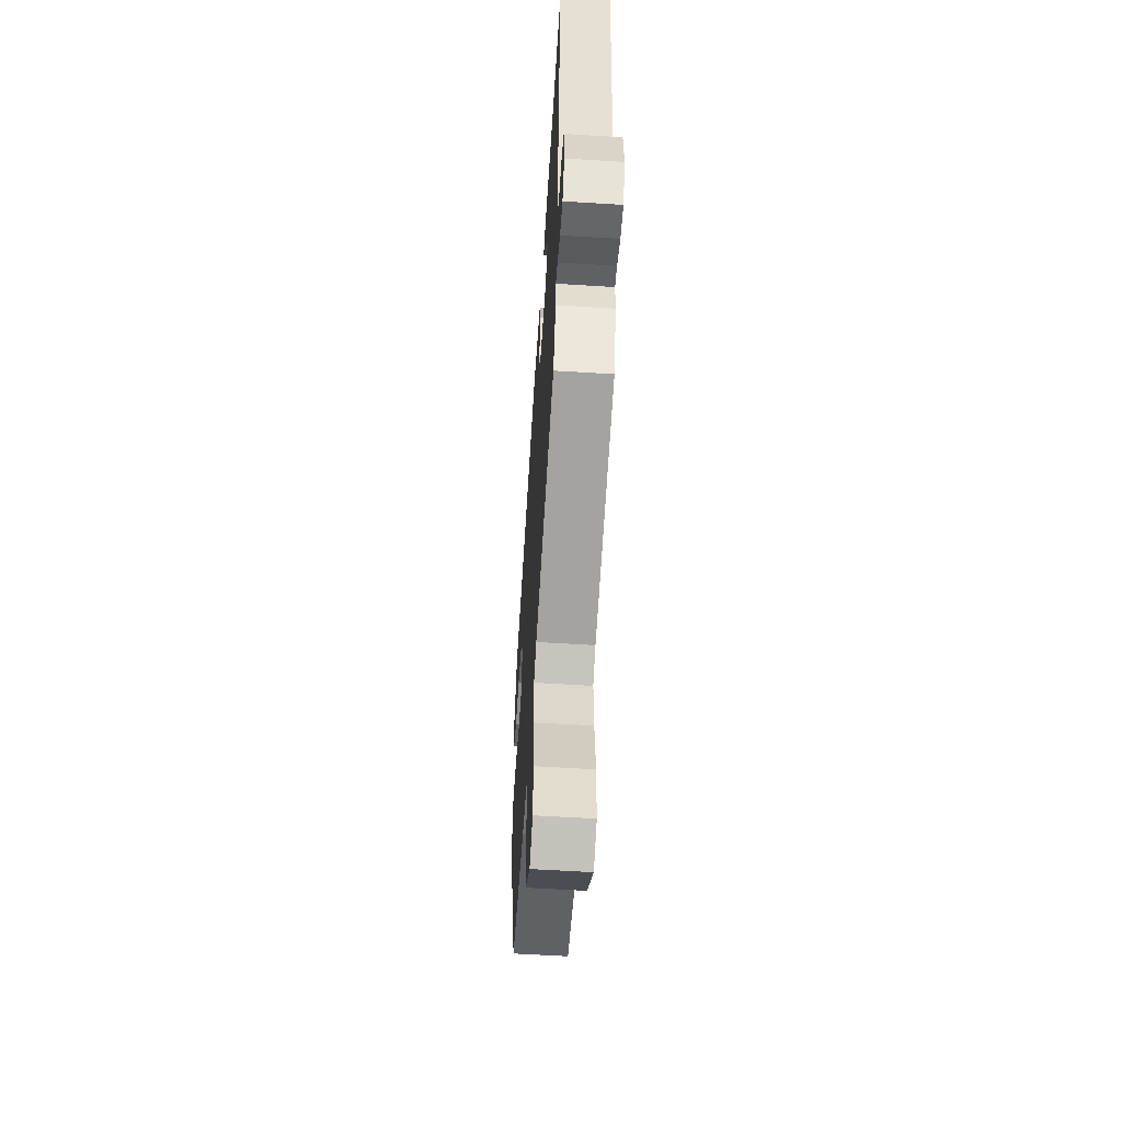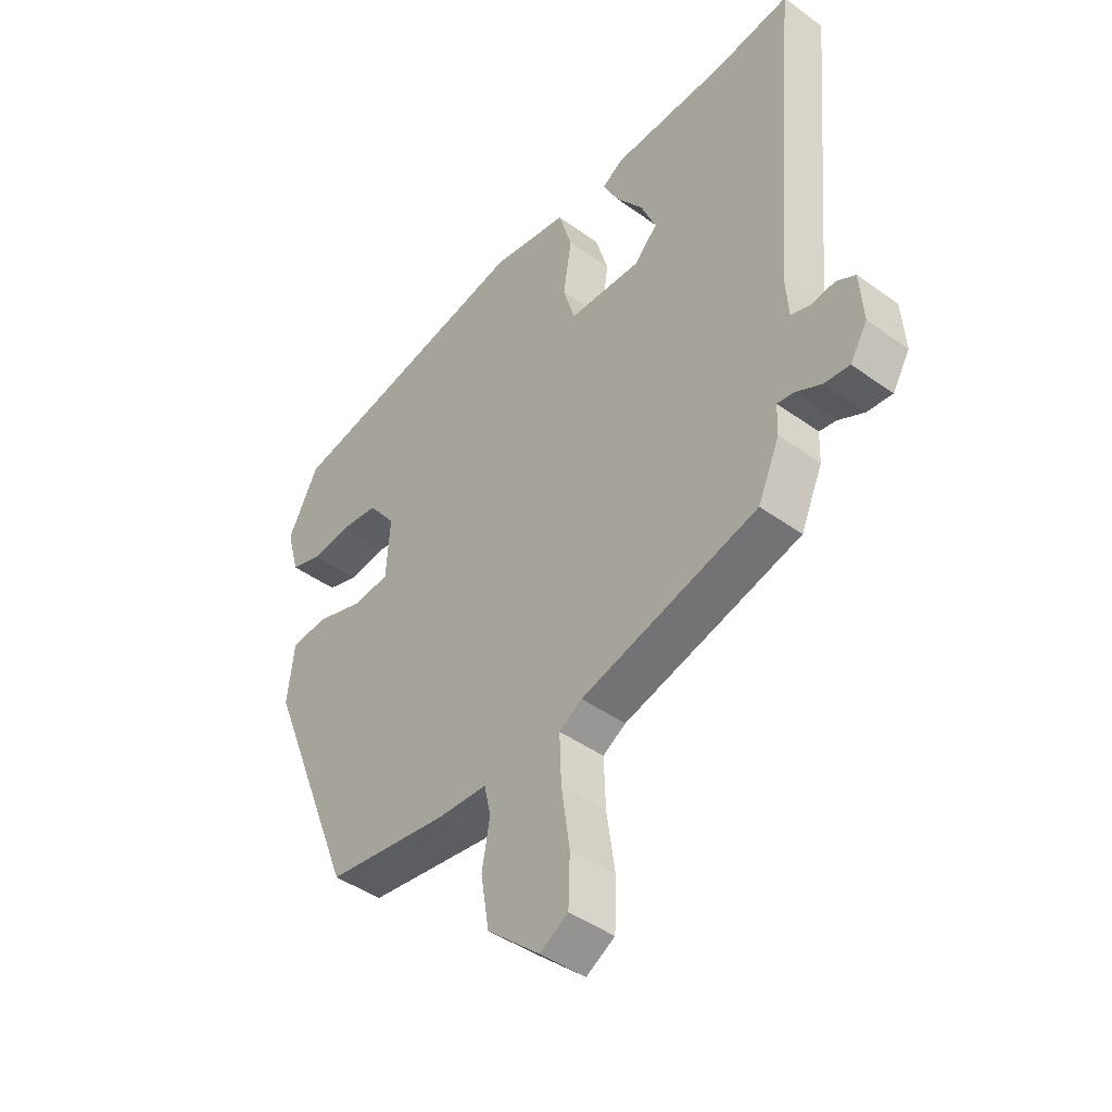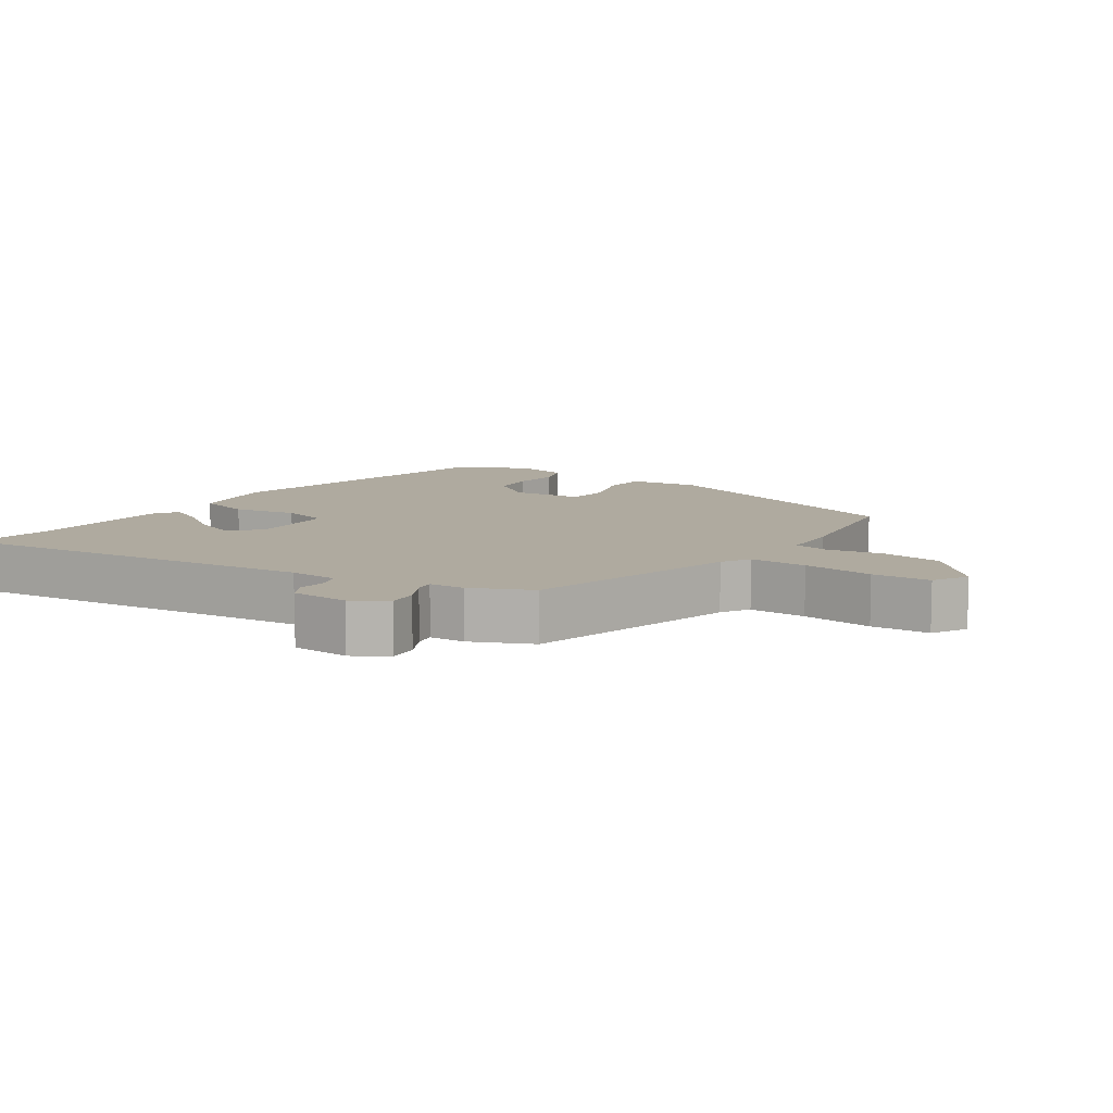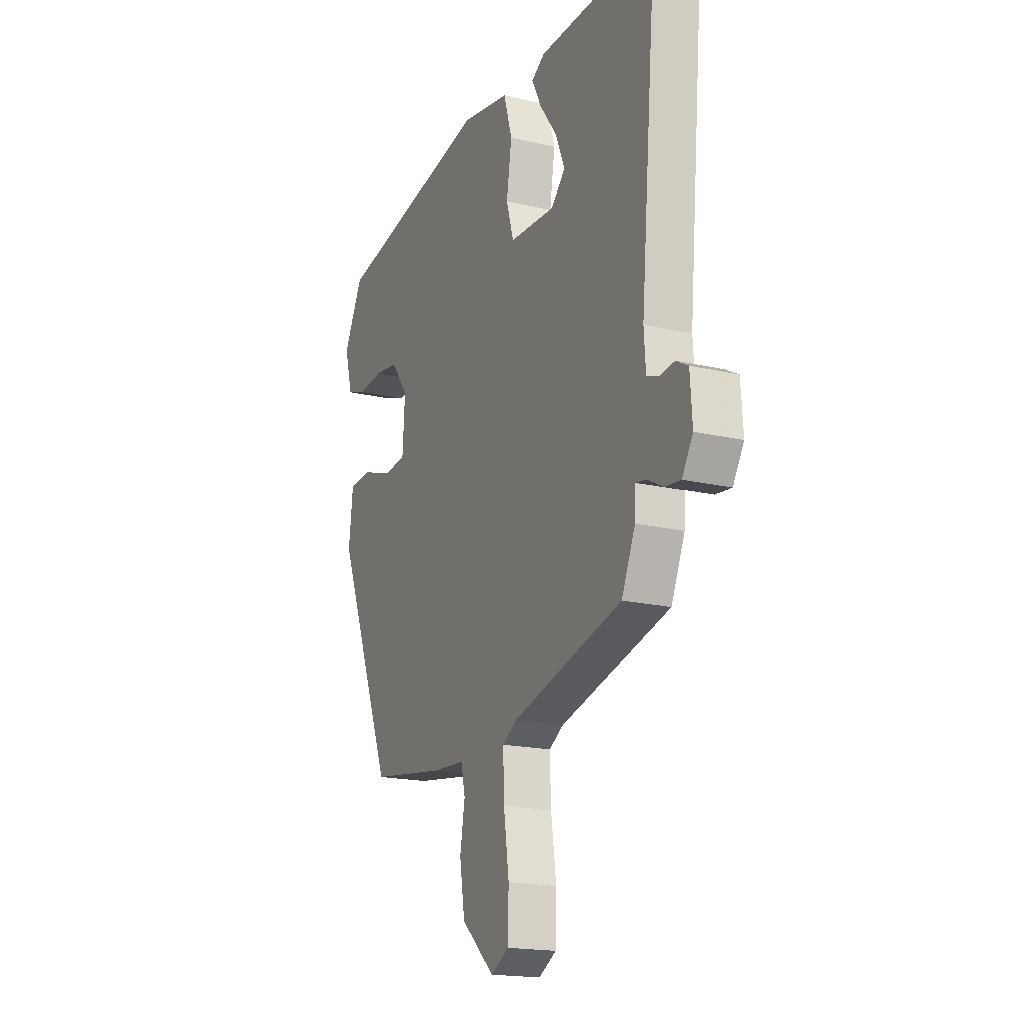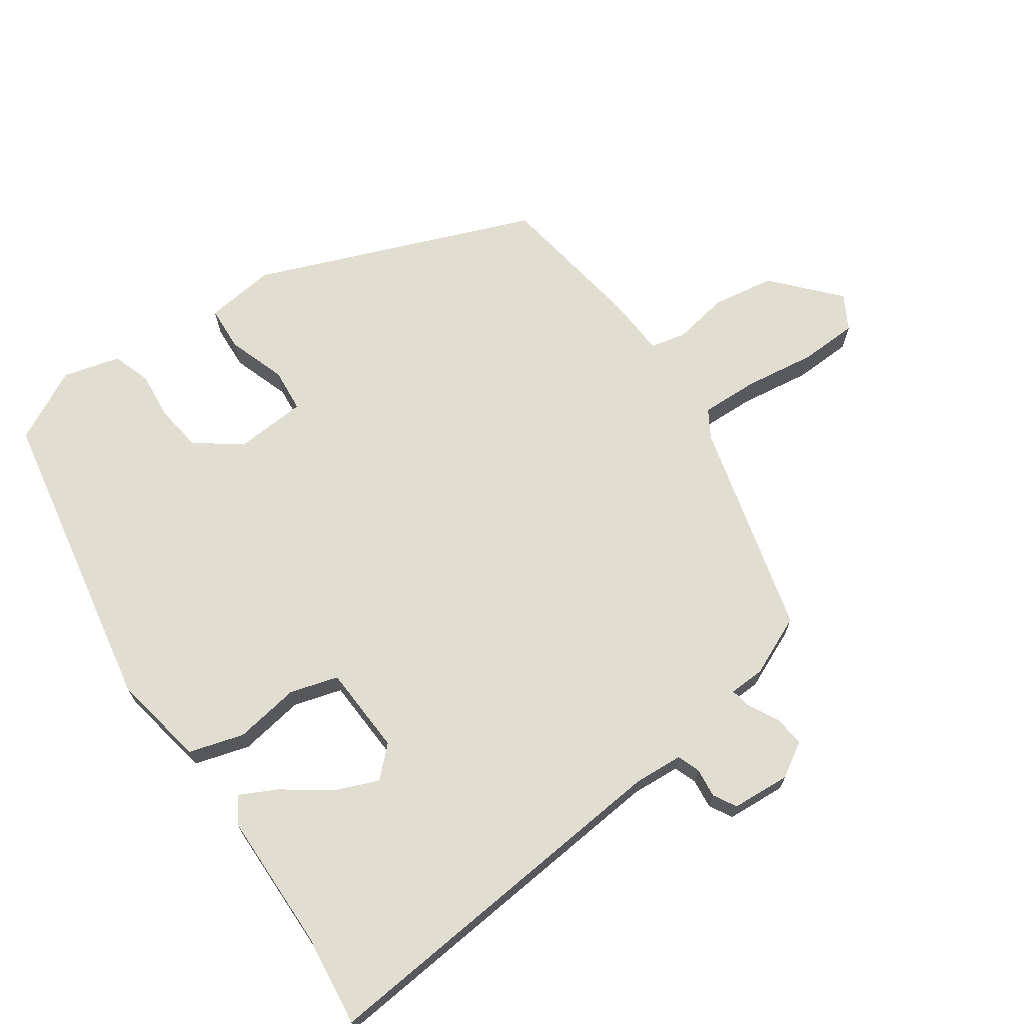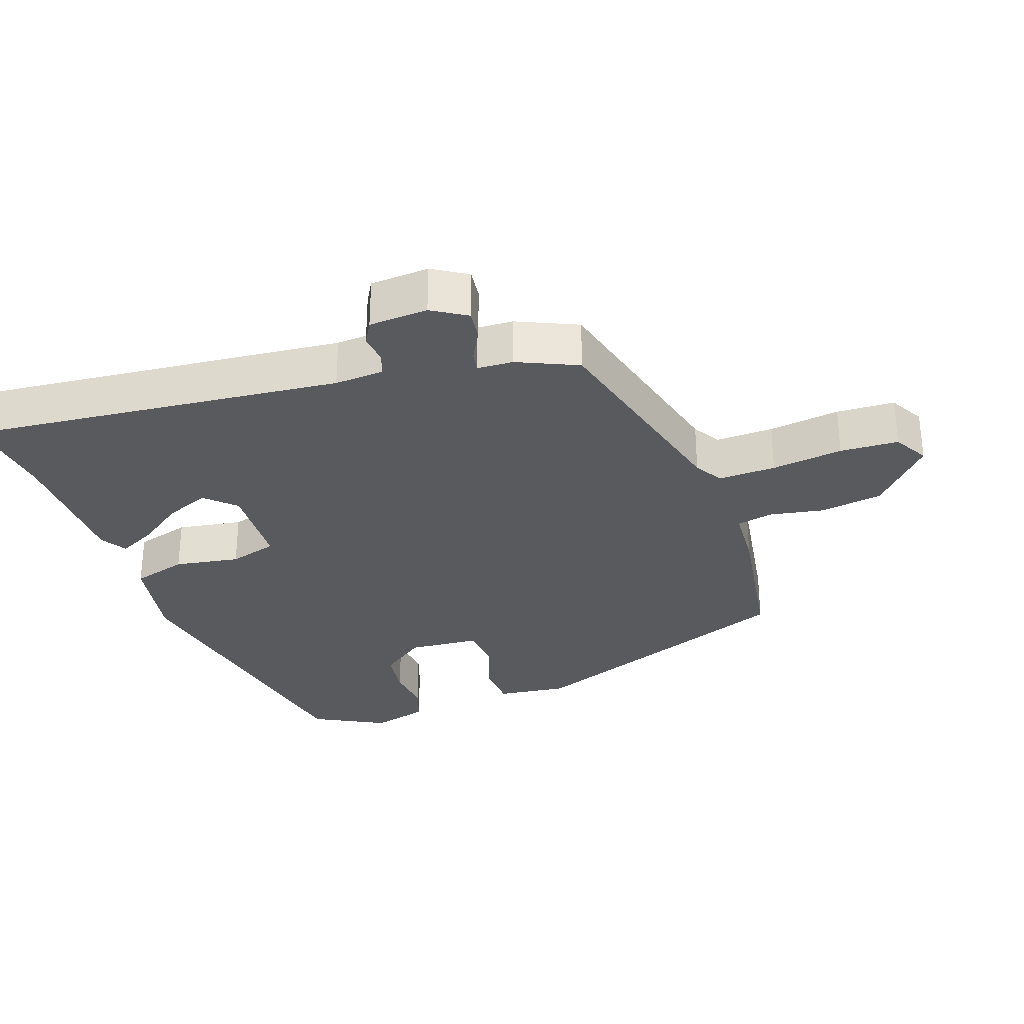
<metadata>
{"format":"obj","ext":"obj","renderer":"f3d","projection":"perspective","resolution":1024,"background":"white","views":[{"elev":-58.1,"azim":86.3,"up":"+Z"},{"elev":-44.1,"azim":49.8,"up":"+Z"},{"elev":9.4,"azim":123.6,"up":"+Y"},{"elev":-18.3,"azim":65.5,"up":"+Z"},{"elev":68.9,"azim":55.0,"up":"+Y"},{"elev":-30.7,"azim":108.9,"up":"+Y"}]}
</metadata>
<code>
v -0.342 0.07 -0.451
v -0.505 0.07 -0.04
v -0.493 0.07 0.064
v -0.426 0.07 0.068
v -0.34 0.07 0.039
v -0.275 0.07 0.045
v -0.268 0.07 0.151
v -0.318 0.07 0.217
v -0.387 0.07 0.226
v -0.458 0.07 0.219
v -0.514 0.07 0.238
v -0.537 0.07 0.322
v -0.482 0.07 0.429
v -0.026 0.07 0.515
v 0.112 0.07 0.49
v 0.136 0.07 0.409
v 0.121 0.07 0.313
v 0.142 0.07 0.242
v 0.273 0.07 0.236
v 0.314 0.07 0.279
v 0.287 0.07 0.344
v 0.238 0.07 0.411
v 0.21 0.07 0.466
v 0.248 0.07 0.49
v 0.453 0.07 0.494
v 0.589 0.07 0.511
v 0.539 0.07 -0.041
v 0.544 0.07 -0.113
v 0.577 0.07 -0.125
v 0.621 0.07 -0.12
v 0.655 0.07 -0.139
v 0.661 0.07 -0.226
v 0.63 0.07 -0.277
v 0.585 0.07 -0.272
v 0.539 0.07 -0.248
v 0.509 0.07 -0.243
v 0.507 0.07 -0.296
v 0.468 0.07 -0.385
v 0.151 0.07 -0.469
v 0.11 0.07 -0.494
v 0.113 0.07 -0.579
v 0.128 0.07 -0.684
v 0.125 0.07 -0.77
v 0.074 0.07 -0.799
v -0.02 0.07 -0.715
v -0.035 0.07 -0.623
v -0.021 0.07 -0.542
v -0.033 0.07 -0.489
v -0.122 0.07 -0.484
v -0.342 0 -0.451
v -0.505 0 -0.04
v -0.493 0 0.064
v -0.426 0 0.068
v -0.34 0 0.039
v -0.275 0 0.045
v -0.268 0 0.151
v -0.318 0 0.217
v -0.387 0 0.226
v -0.458 0 0.219
v -0.514 0 0.238
v -0.537 0 0.322
v -0.482 0 0.429
v -0.026 0 0.515
v 0.112 0 0.49
v 0.136 0 0.409
v 0.121 0 0.313
v 0.142 0 0.242
v 0.273 0 0.236
v 0.314 0 0.279
v 0.287 0 0.344
v 0.238 0 0.411
v 0.21 0 0.466
v 0.248 0 0.49
v 0.453 0 0.494
v 0.589 0 0.511
v 0.539 0 -0.041
v 0.544 0 -0.113
v 0.577 0 -0.125
v 0.621 0 -0.12
v 0.655 0 -0.139
v 0.661 0 -0.226
v 0.63 0 -0.277
v 0.585 0 -0.272
v 0.539 0 -0.248
v 0.509 0 -0.243
v 0.507 0 -0.296
v 0.468 0 -0.385
v 0.151 0 -0.469
v 0.11 0 -0.494
v 0.113 0 -0.579
v 0.128 0 -0.684
v 0.125 0 -0.77
v 0.074 0 -0.799
v -0.02 0 -0.715
v -0.035 0 -0.623
v -0.021 0 -0.542
v -0.033 0 -0.489
v -0.122 0 -0.484
f 3 4 5
f 2 3 5
f 1 2 5
f 49 1 5
f 48 49 5
f 45 46 47
f 44 45 47
f 43 44 47
f 42 43 47
f 41 42 47
f 40 41 47 48
f 48 5 6
f 40 48 6
f 39 40 6
f 39 6 7
f 38 39 7
f 37 38 7
f 36 37 7
f 33 34 35
f 32 33 35
f 31 32 35
f 30 31 35
f 29 30 35
f 35 36 7
f 29 35 7
f 28 29 7
f 25 26 27
f 23 24 25
f 22 23 25
f 21 22 25
f 25 27 28
f 21 25 28
f 20 21 28
f 15 16 17
f 14 15 17
f 13 14 17
f 12 13 17
f 11 12 17
f 10 11 17
f 9 10 17
f 8 9 17 18
f 7 8 18 19
f 19 20 28
f 7 19 28
f 54 53 52
f 54 52 51
f 54 51 50
f 54 50 98
f 54 98 97
f 96 95 94
f 96 94 93
f 96 93 92
f 96 92 91
f 96 91 90
f 97 96 90 89
f 55 54 97
f 55 97 89
f 55 89 88
f 56 55 88
f 56 88 87
f 56 87 86
f 56 86 85
f 84 83 82
f 84 82 81
f 84 81 80
f 84 80 79
f 84 79 78
f 56 85 84
f 56 84 78
f 56 78 77
f 76 75 74
f 74 73 72
f 74 72 71
f 74 71 70
f 77 76 74
f 77 74 70
f 77 70 69
f 66 65 64
f 66 64 63
f 66 63 62
f 66 62 61
f 66 61 60
f 66 60 59
f 66 59 58
f 67 66 58 57
f 68 67 57 56
f 77 69 68
f 77 68 56
f 1 50 51 2
f 2 51 52 3
f 3 52 53 4
f 4 53 54 5
f 5 54 55 6
f 6 55 56 7
f 7 56 57 8
f 8 57 58 9
f 9 58 59 10
f 10 59 60 11
f 11 60 61 12
f 12 61 62 13
f 13 62 63 14
f 14 63 64 15
f 15 64 65 16
f 16 65 66 17
f 17 66 67 18
f 18 67 68 19
f 19 68 69 20
f 20 69 70 21
f 21 70 71 22
f 22 71 72 23
f 23 72 73 24
f 24 73 74 25
f 25 74 75 26
f 26 75 76 27
f 27 76 77 28
f 28 77 78 29
f 29 78 79 30
f 30 79 80 31
f 31 80 81 32
f 32 81 82 33
f 33 82 83 34
f 34 83 84 35
f 35 84 85 36
f 36 85 86 37
f 37 86 87 38
f 38 87 88 39
f 39 88 89 40
f 40 89 90 41
f 41 90 91 42
f 42 91 92 43
f 43 92 93 44
f 44 93 94 45
f 45 94 95 46
f 46 95 96 47
f 47 96 97 48
f 48 97 98 49
f 49 98 50 1

</code>
